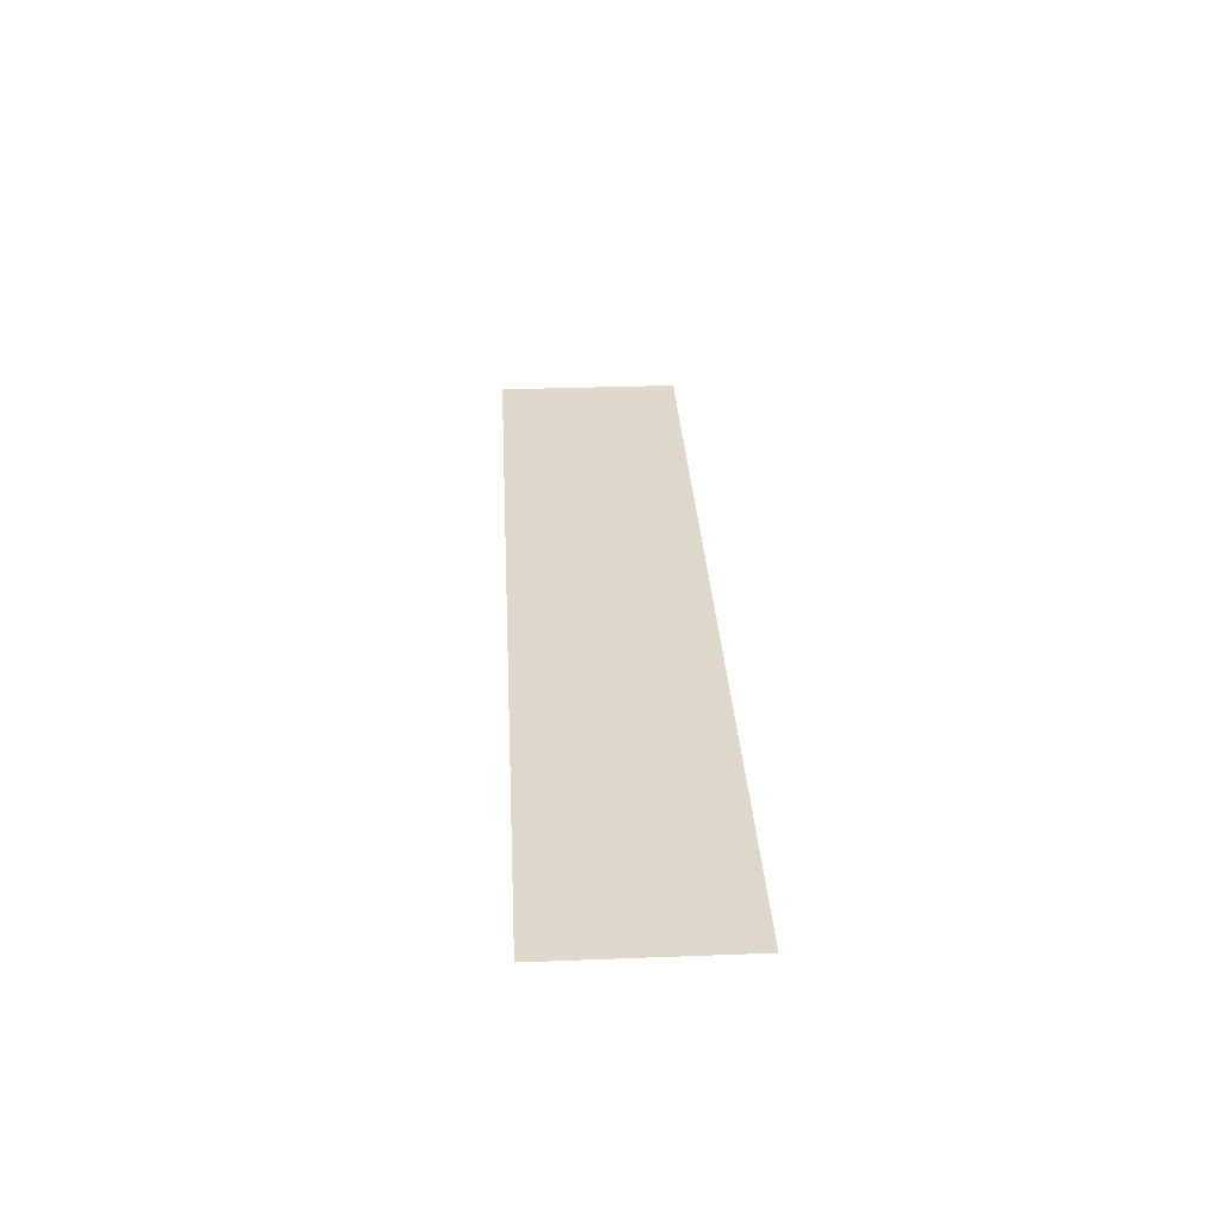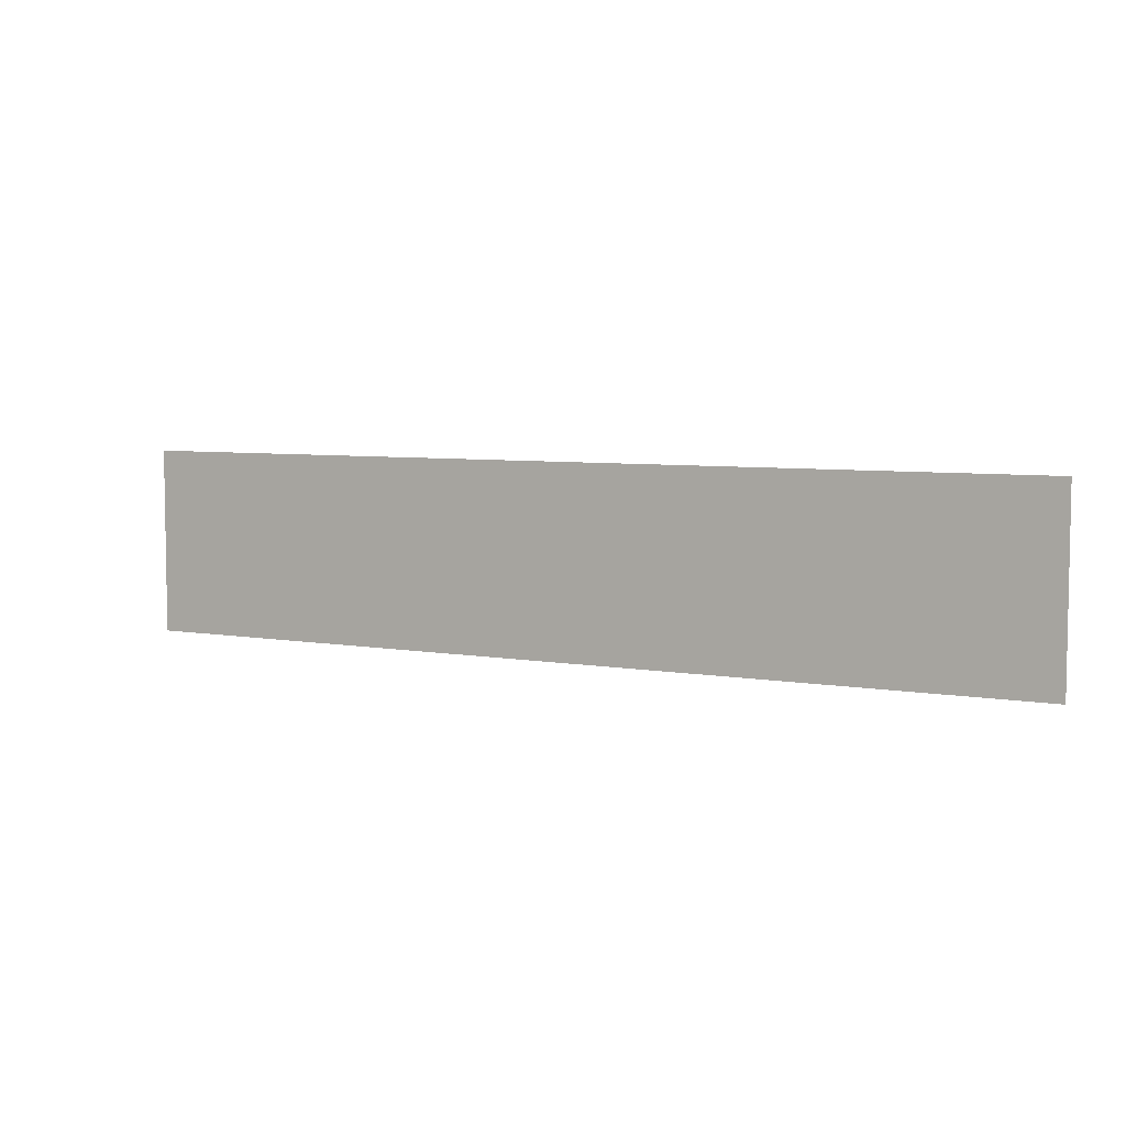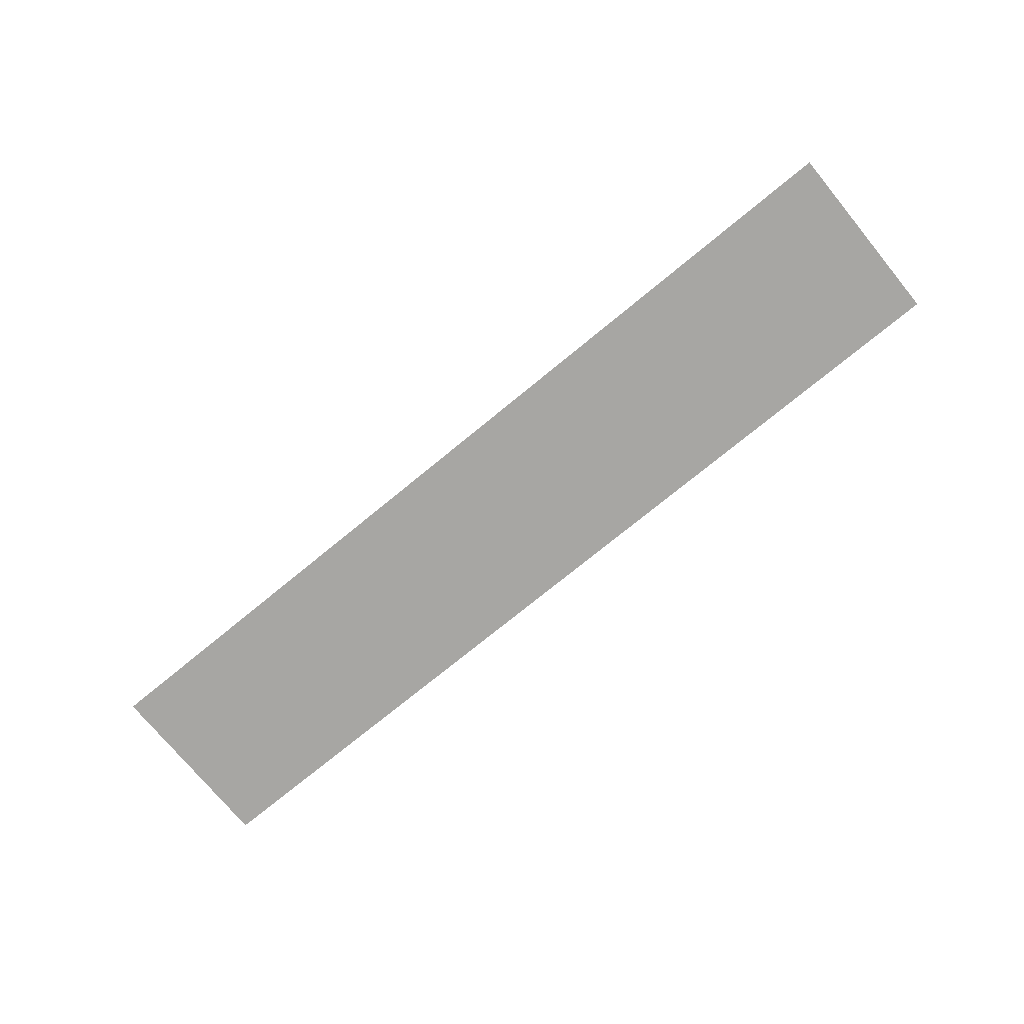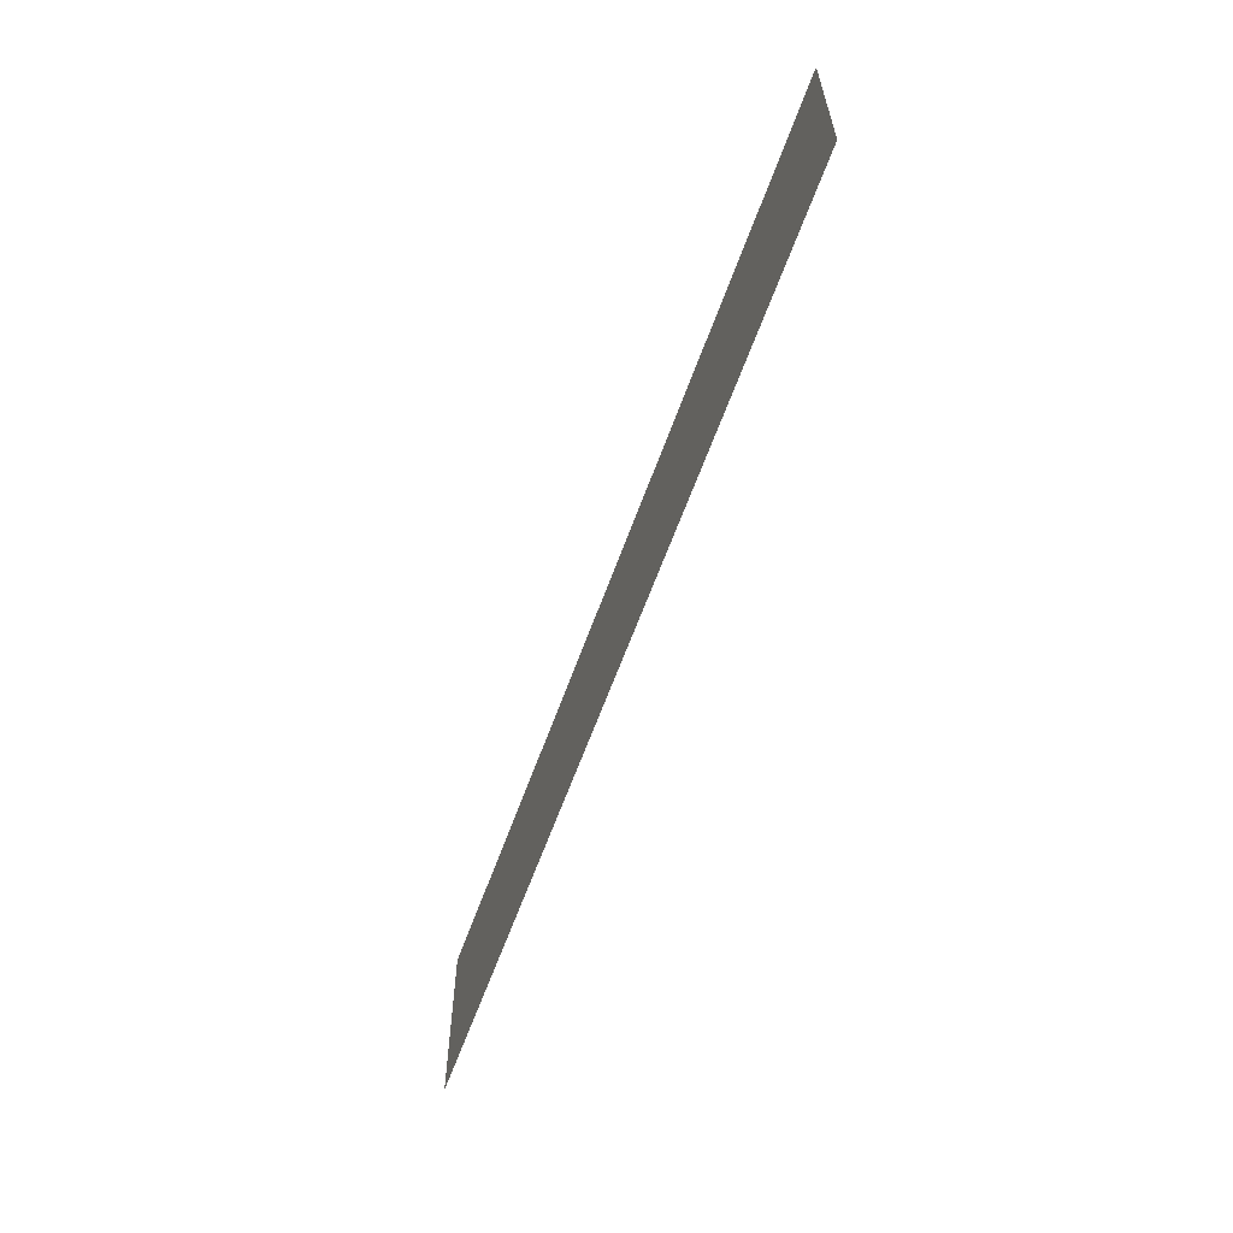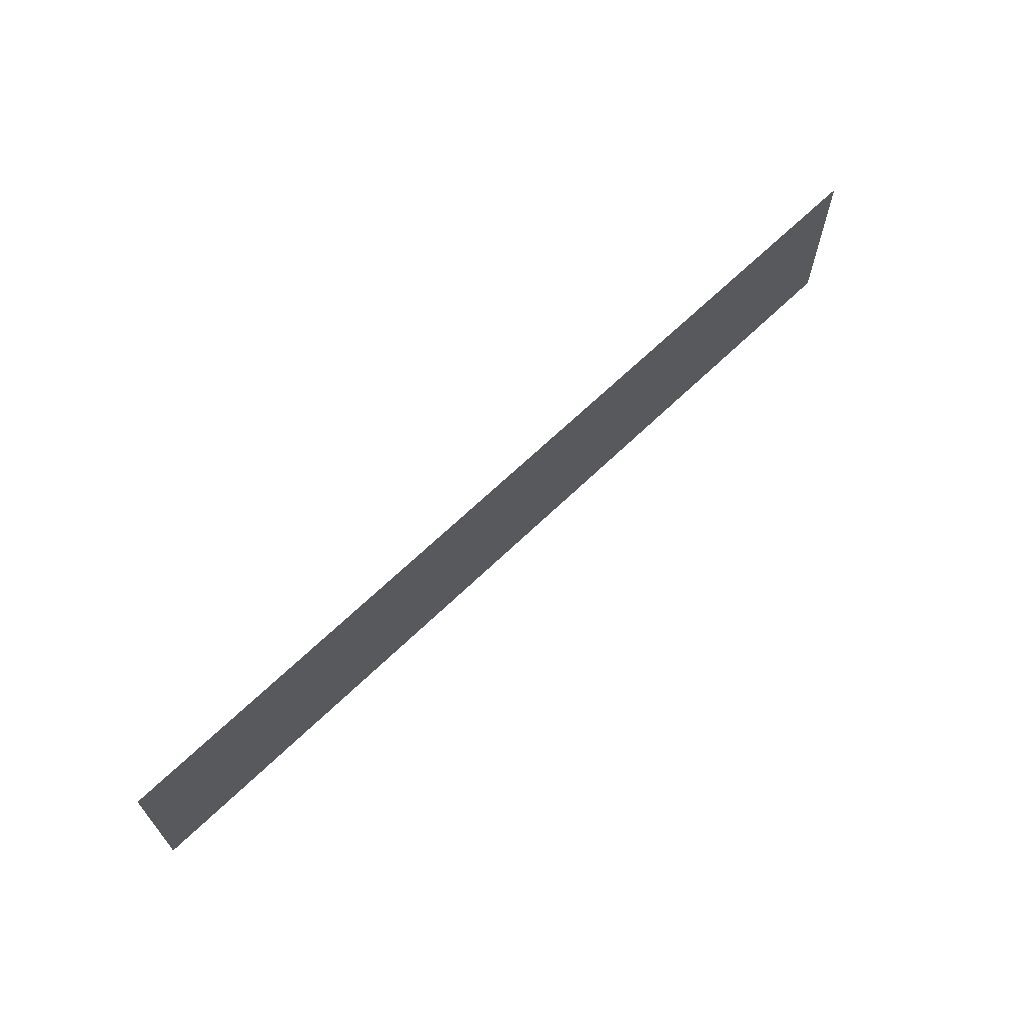
<metadata>
{"format":"obj","ext":"obj","renderer":"f3d","projection":"perspective","resolution":1024,"background":"white","views":[{"elev":31.6,"azim":86.9,"up":"+Z"},{"elev":5.9,"azim":28.4,"up":"+Y"},{"elev":-74.1,"azim":-140.6,"up":"+Z"},{"elev":-60.4,"azim":70.5,"up":"+Y"},{"elev":66.2,"azim":135.9,"up":"+Y"}]}
</metadata>
<code>
v 0.0728 -0.01859 -0.02787
v 0.0753 -0.01909 -0.02787
v 0.0753 -0.01859 -0.02787
v 0.0728 -0.01909 -0.02787
f 1 3 2
f 1 2 4

</code>
